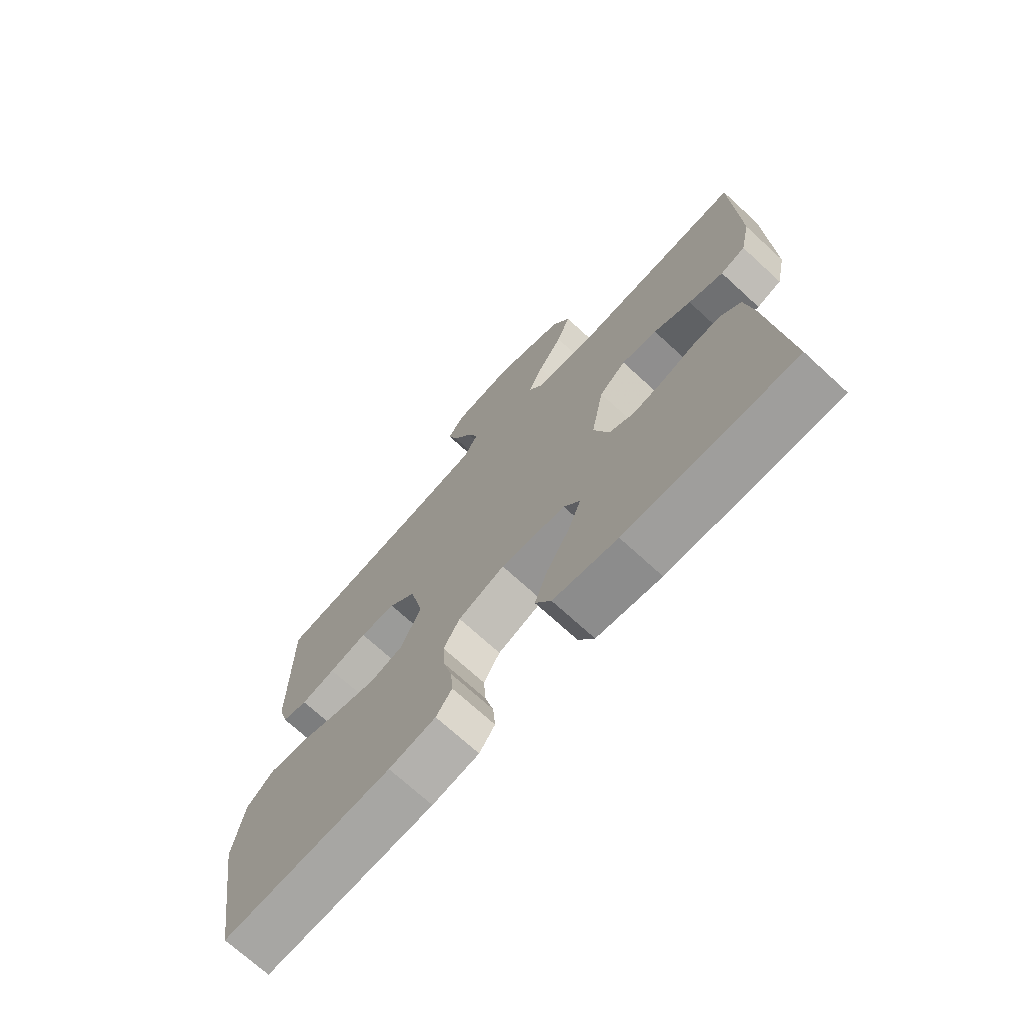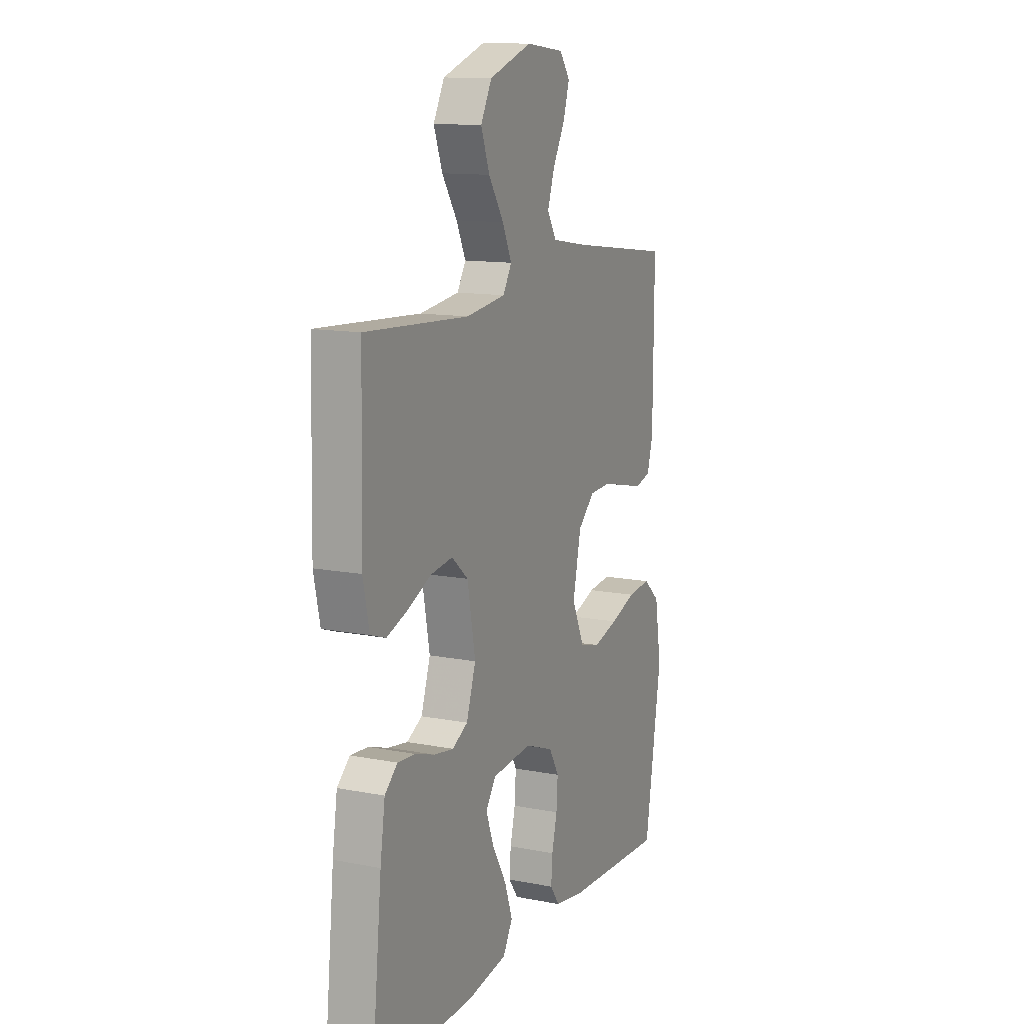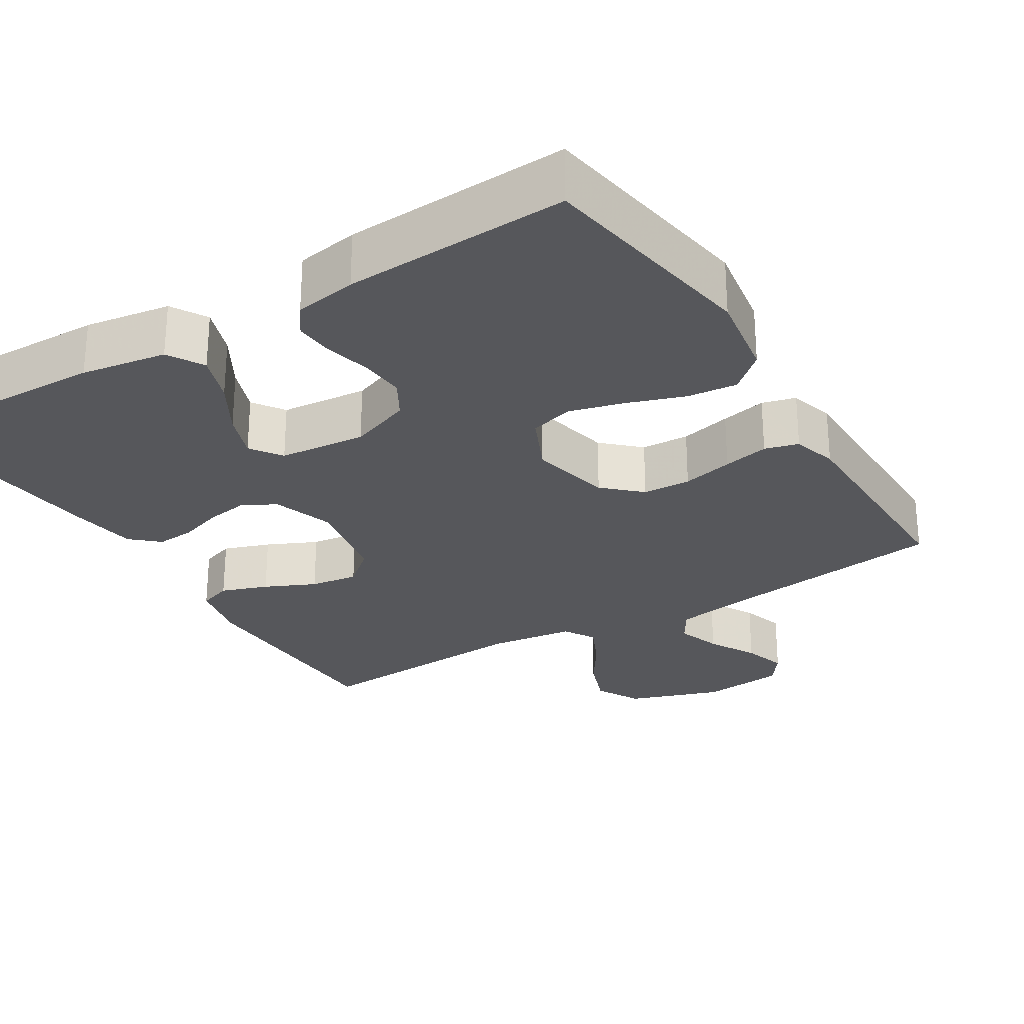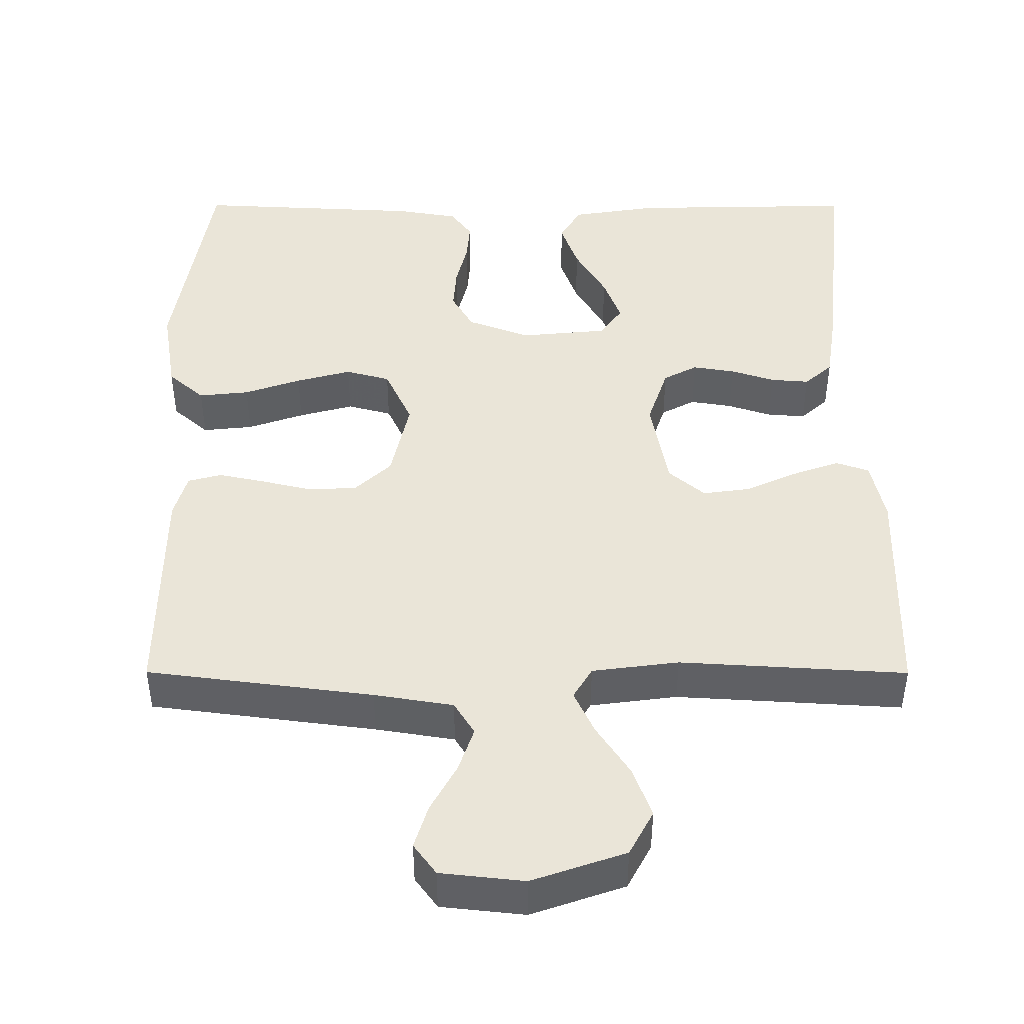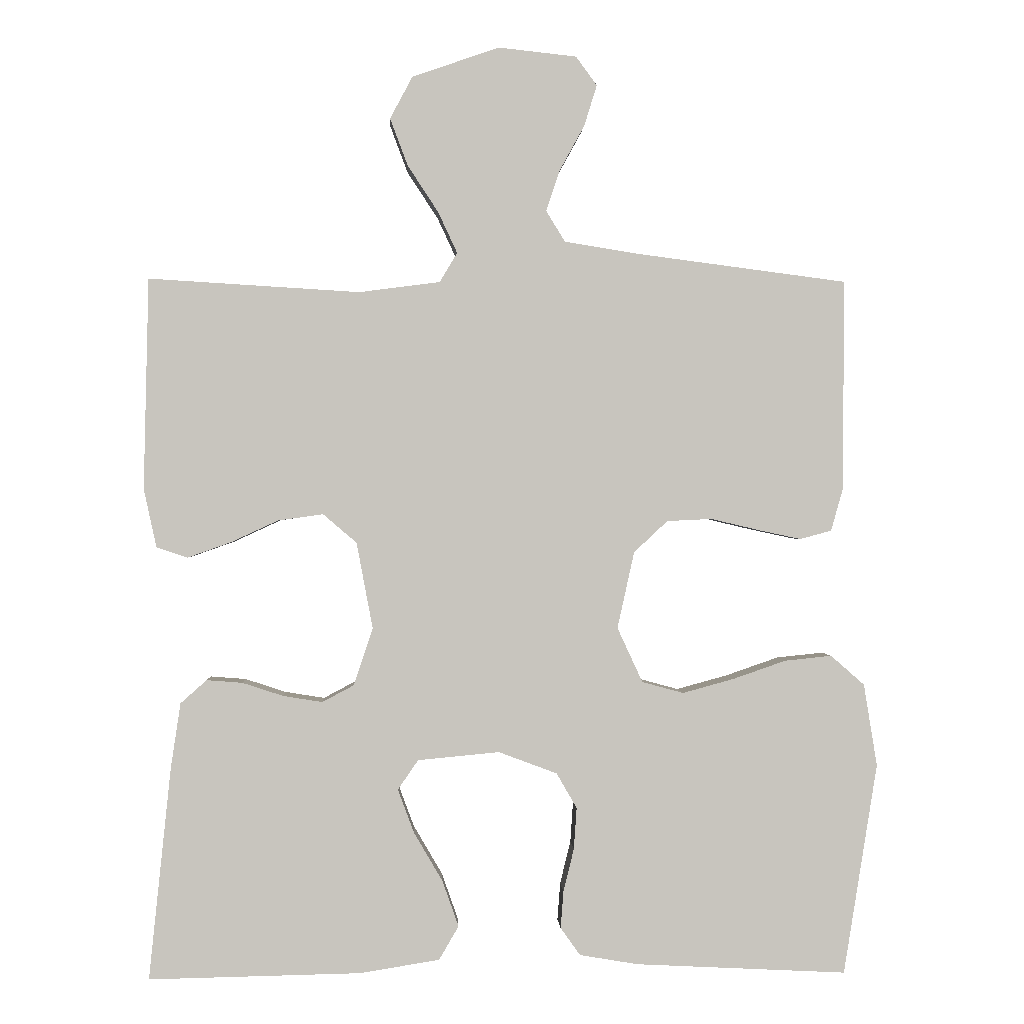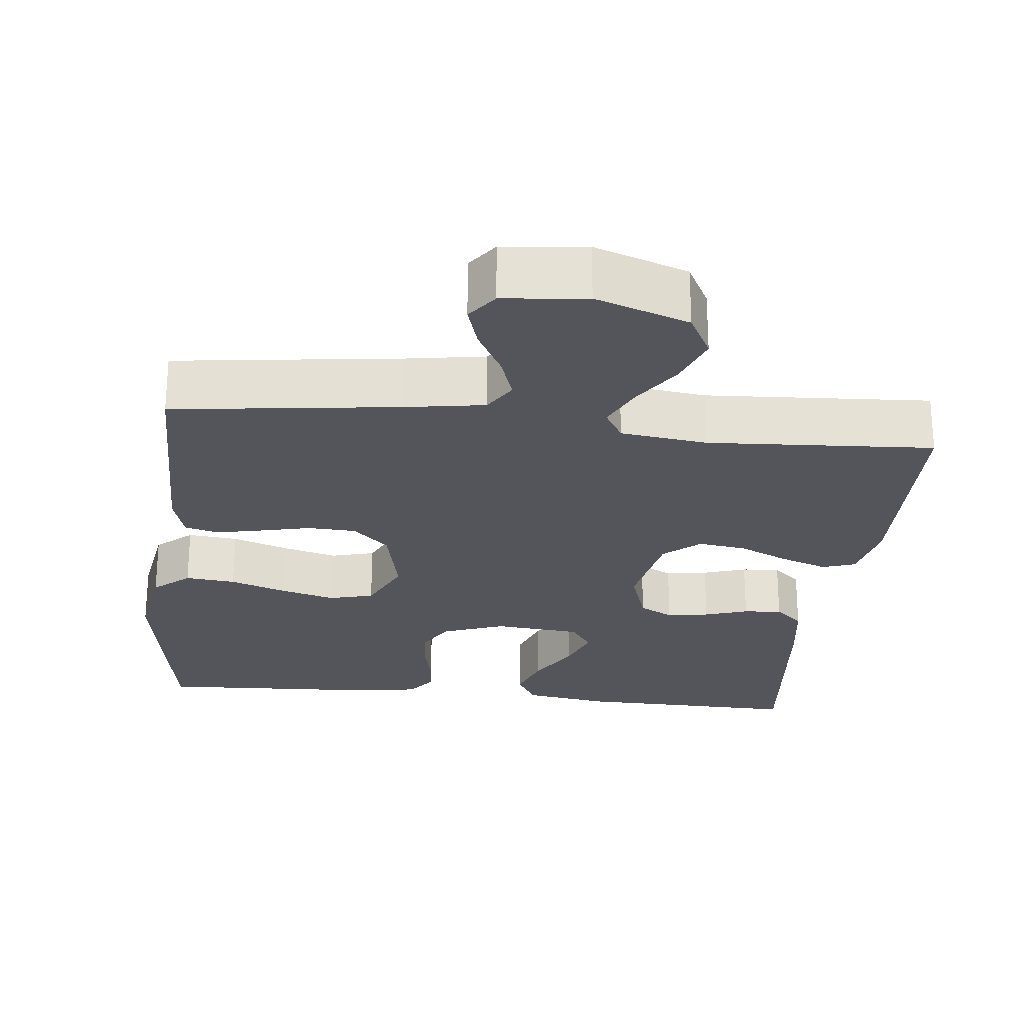
<metadata>
{"format":"obj","ext":"obj","renderer":"f3d","projection":"perspective","resolution":1024,"background":"white","views":[{"elev":-71.8,"azim":47.5,"up":"+Z"},{"elev":12.7,"azim":114.3,"up":"+Z"},{"elev":-27.2,"azim":-148.4,"up":"+Y"},{"elev":45.0,"azim":0.1,"up":"+Y"},{"elev":0.2,"azim":177.3,"up":"+Z"},{"elev":-25.0,"azim":-6.3,"up":"+Y"}]}
</metadata>
<code>
v 0.5 0.07 -0.5
v 0.2 0.07 -0.494
v 0.086 0.07 -0.476
v 0.058 0.07 -0.428
v 0.081 0.07 -0.363
v 0.122 0.07 -0.293
v 0.145 0.07 -0.231
v 0.116 0.07 -0.189
v 0 0.07 -0.178
v -0.083 0.07 -0.209
v -0.112 0.07 -0.259
v -0.108 0.07 -0.318
v -0.093 0.07 -0.379
v -0.089 0.07 -0.432
v -0.117 0.07 -0.471
v -0.2 0.07 -0.485
v -0.5 0.07 -0.5
v -0.548 0.07 -0.2
v -0.529 0.07 -0.083
v -0.481 0.07 -0.041
v -0.414 0.07 -0.048
v -0.339 0.07 -0.074
v -0.266 0.07 -0.094
v -0.207 0.07 -0.078
v -0.171 0.07 0
v -0.195 0.07 0.109
v -0.243 0.07 0.154
v -0.307 0.07 0.157
v -0.375 0.07 0.141
v -0.436 0.07 0.128
v -0.481 0.07 0.14
v -0.498 0.07 0.2
v -0.5 0.07 0.5
v -0.2 0.07 0.539
v -0.095 0.07 0.556
v -0.068 0.07 0.6
v -0.088 0.07 0.659
v -0.123 0.07 0.723
v -0.141 0.07 0.781
v -0.111 0.07 0.822
v 0 0.07 0.834
v 0.124 0.07 0.791
v 0.156 0.07 0.731
v 0.131 0.07 0.664
v 0.087 0.07 0.597
v 0.06 0.07 0.539
v 0.085 0.07 0.497
v 0.2 0.07 0.482
v 0.5 0.07 0.5
v 0.507 0.07 0.2
v 0.489 0.07 0.117
v 0.445 0.07 0.102
v 0.383 0.07 0.124
v 0.316 0.07 0.155
v 0.252 0.07 0.164
v 0.204 0.07 0.123
v 0.181 0.07 0
v 0.208 0.07 -0.081
v 0.253 0.07 -0.105
v 0.309 0.07 -0.096
v 0.367 0.07 -0.077
v 0.418 0.07 -0.073
v 0.455 0.07 -0.106
v 0.469 0.07 -0.2
v 0.5 0 -0.5
v 0.2 0 -0.494
v 0.086 0 -0.476
v 0.058 0 -0.428
v 0.081 0 -0.363
v 0.122 0 -0.293
v 0.145 0 -0.231
v 0.116 0 -0.189
v 0 0 -0.178
v -0.083 0 -0.209
v -0.112 0 -0.259
v -0.108 0 -0.318
v -0.093 0 -0.379
v -0.089 0 -0.432
v -0.117 0 -0.471
v -0.2 0 -0.485
v -0.5 0 -0.5
v -0.548 0 -0.2
v -0.529 0 -0.083
v -0.481 0 -0.041
v -0.414 0 -0.048
v -0.339 0 -0.074
v -0.266 0 -0.094
v -0.207 0 -0.078
v -0.171 0 0
v -0.195 0 0.109
v -0.243 0 0.154
v -0.307 0 0.157
v -0.375 0 0.141
v -0.436 0 0.128
v -0.481 0 0.14
v -0.498 0 0.2
v -0.5 0 0.5
v -0.2 0 0.539
v -0.095 0 0.556
v -0.068 0 0.6
v -0.088 0 0.659
v -0.123 0 0.723
v -0.141 0 0.781
v -0.111 0 0.822
v 0 0 0.834
v 0.124 0 0.791
v 0.156 0 0.731
v 0.131 0 0.664
v 0.087 0 0.597
v 0.06 0 0.539
v 0.085 0 0.497
v 0.2 0 0.482
v 0.5 0 0.5
v 0.507 0 0.2
v 0.489 0 0.117
v 0.445 0 0.102
v 0.383 0 0.124
v 0.316 0 0.155
v 0.252 0 0.164
v 0.204 0 0.123
v 0.181 0 0
v 0.208 0 -0.081
v 0.253 0 -0.105
v 0.309 0 -0.096
v 0.367 0 -0.077
v 0.418 0 -0.073
v 0.455 0 -0.106
v 0.469 0 -0.2
f 4 5 6
f 3 4 6
f 2 3 6
f 1 2 6
f 64 1 6
f 63 64 6
f 62 63 6
f 61 62 6
f 60 61 6
f 59 60 6 7
f 58 59 7 8
f 57 58 8 9
f 56 57 9 10
f 52 53 54
f 51 52 54
f 50 51 54
f 49 50 54
f 48 49 54
f 47 48 54 55
f 46 47 55 56
f 43 44 45
f 42 43 45
f 41 42 45
f 40 41 45
f 39 40 45
f 38 39 45
f 37 38 45
f 36 37 45 46
f 46 56 10
f 36 46 10
f 35 36 10
f 32 33 34
f 31 32 34
f 30 31 34
f 29 30 34
f 28 29 34
f 27 28 34 35
f 20 21 22
f 19 20 22
f 18 19 22
f 17 18 22
f 16 17 22
f 15 16 22
f 14 15 22
f 13 14 22
f 12 13 22
f 11 12 22 23
f 10 11 23 24
f 26 27 35
f 25 26 35 10
f 10 24 25
f 70 69 68
f 70 68 67
f 70 67 66
f 70 66 65
f 70 65 128
f 70 128 127
f 70 127 126
f 70 126 125
f 70 125 124
f 71 70 124 123
f 72 71 123 122
f 73 72 122 121
f 74 73 121 120
f 118 117 116
f 118 116 115
f 118 115 114
f 118 114 113
f 118 113 112
f 119 118 112 111
f 120 119 111 110
f 109 108 107
f 109 107 106
f 109 106 105
f 109 105 104
f 109 104 103
f 109 103 102
f 109 102 101
f 110 109 101 100
f 74 120 110
f 74 110 100
f 74 100 99
f 98 97 96
f 98 96 95
f 98 95 94
f 98 94 93
f 98 93 92
f 99 98 92 91
f 86 85 84
f 86 84 83
f 86 83 82
f 86 82 81
f 86 81 80
f 86 80 79
f 86 79 78
f 86 78 77
f 86 77 76
f 87 86 76 75
f 88 87 75 74
f 99 91 90
f 74 99 90 89
f 89 88 74
f 1 65 66 2
f 2 66 67 3
f 3 67 68 4
f 4 68 69 5
f 5 69 70 6
f 6 70 71 7
f 7 71 72 8
f 8 72 73 9
f 9 73 74 10
f 10 74 75 11
f 11 75 76 12
f 12 76 77 13
f 13 77 78 14
f 14 78 79 15
f 15 79 80 16
f 16 80 81 17
f 17 81 82 18
f 18 82 83 19
f 19 83 84 20
f 20 84 85 21
f 21 85 86 22
f 22 86 87 23
f 23 87 88 24
f 24 88 89 25
f 25 89 90 26
f 26 90 91 27
f 27 91 92 28
f 28 92 93 29
f 29 93 94 30
f 30 94 95 31
f 31 95 96 32
f 32 96 97 33
f 33 97 98 34
f 34 98 99 35
f 35 99 100 36
f 36 100 101 37
f 37 101 102 38
f 38 102 103 39
f 39 103 104 40
f 40 104 105 41
f 41 105 106 42
f 42 106 107 43
f 43 107 108 44
f 44 108 109 45
f 45 109 110 46
f 46 110 111 47
f 47 111 112 48
f 48 112 113 49
f 49 113 114 50
f 50 114 115 51
f 51 115 116 52
f 52 116 117 53
f 53 117 118 54
f 54 118 119 55
f 55 119 120 56
f 56 120 121 57
f 57 121 122 58
f 58 122 123 59
f 59 123 124 60
f 60 124 125 61
f 61 125 126 62
f 62 126 127 63
f 63 127 128 64
f 64 128 65 1

</code>
